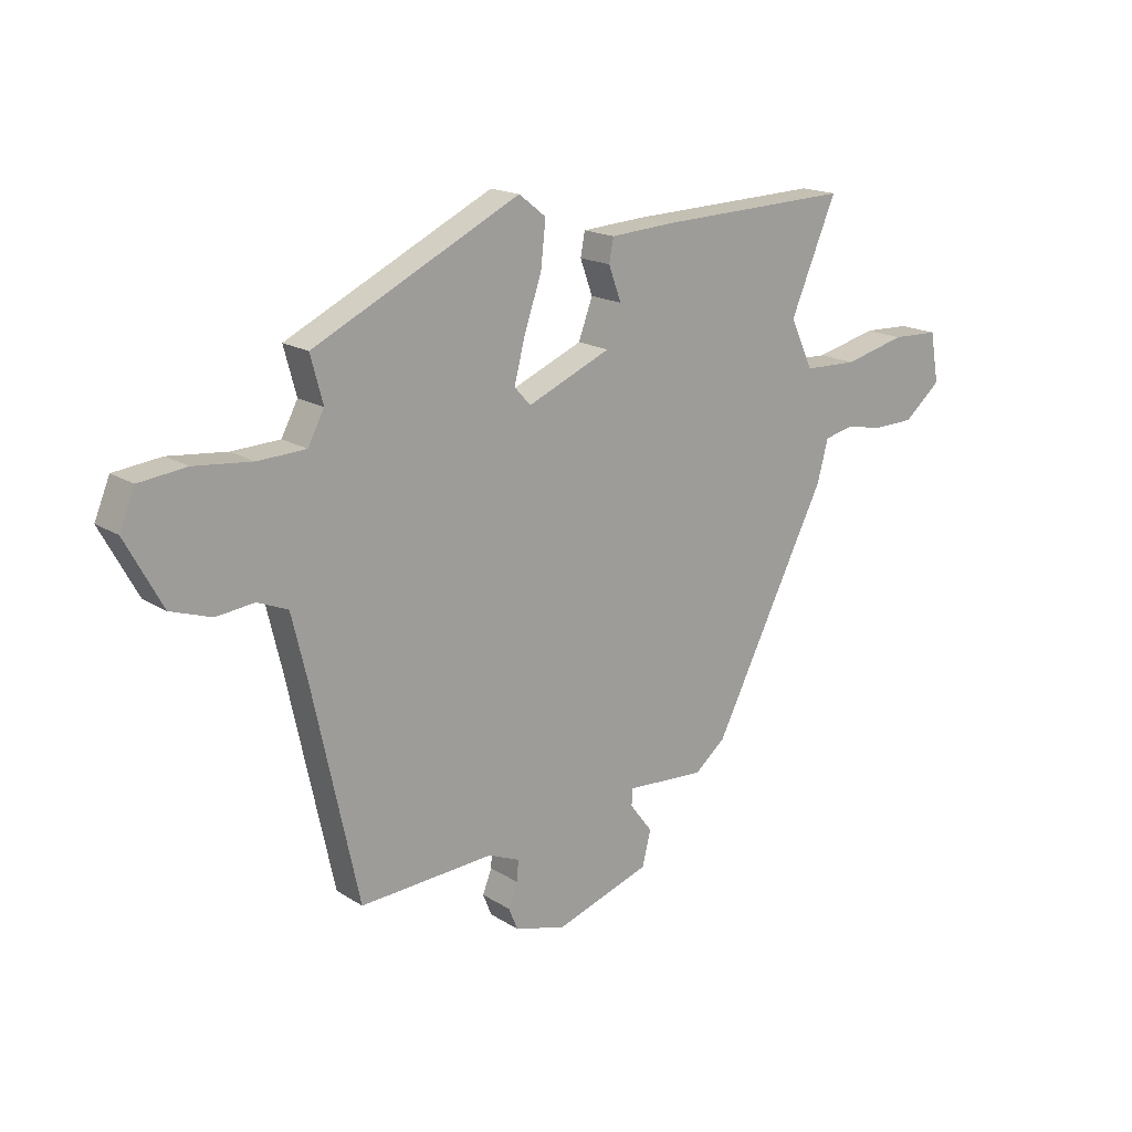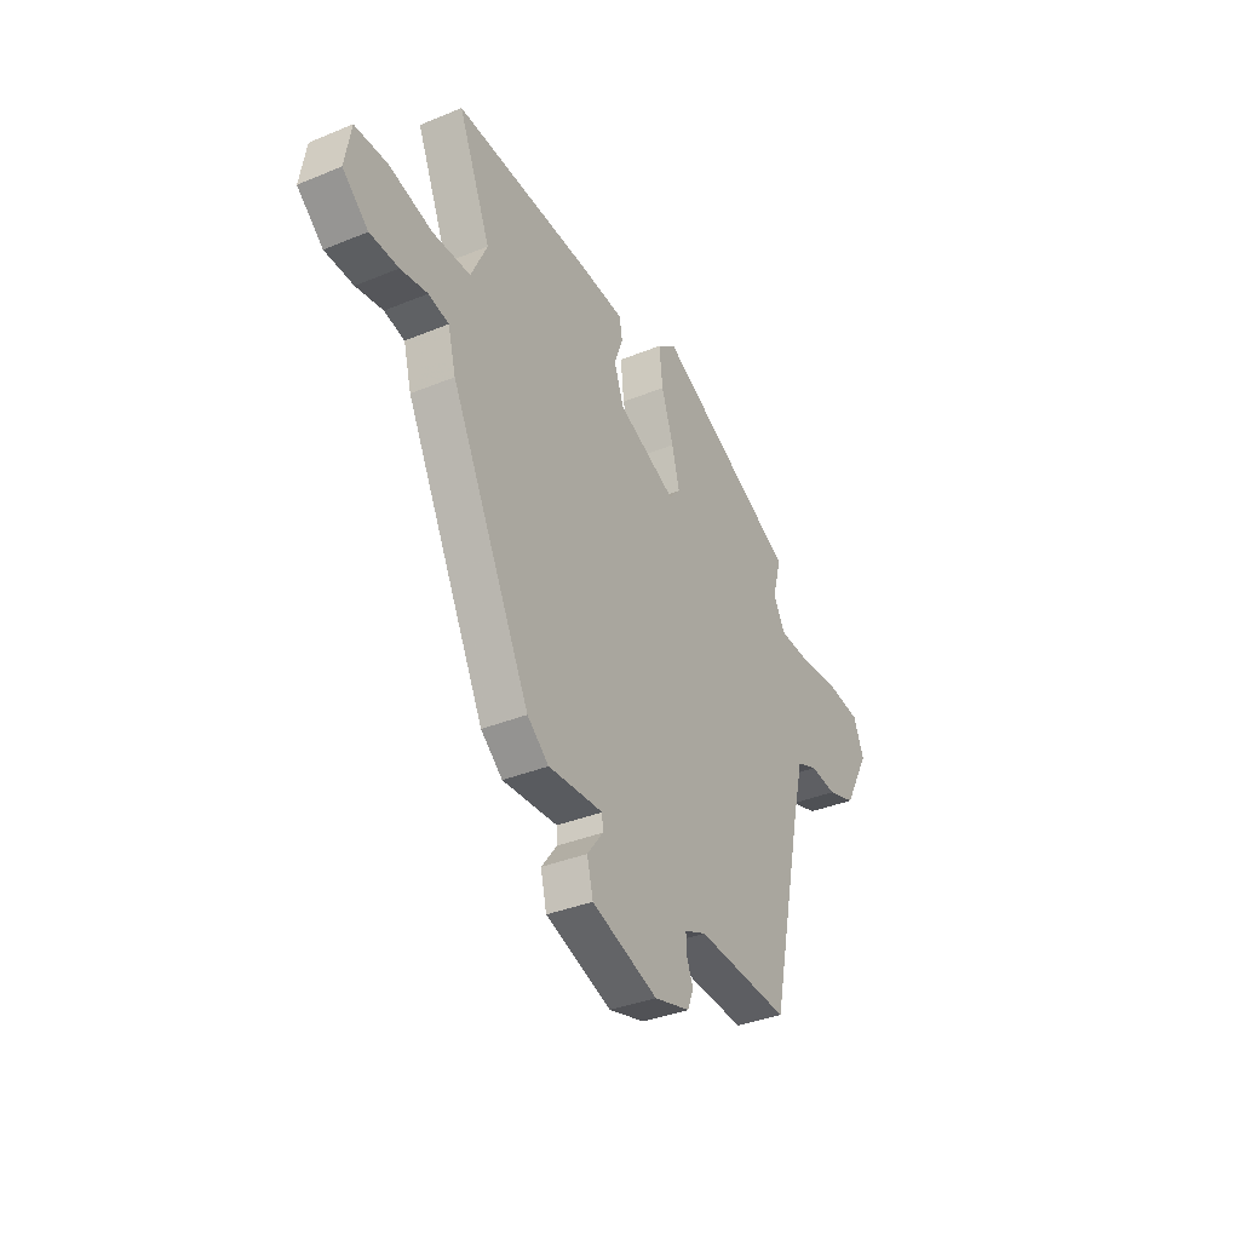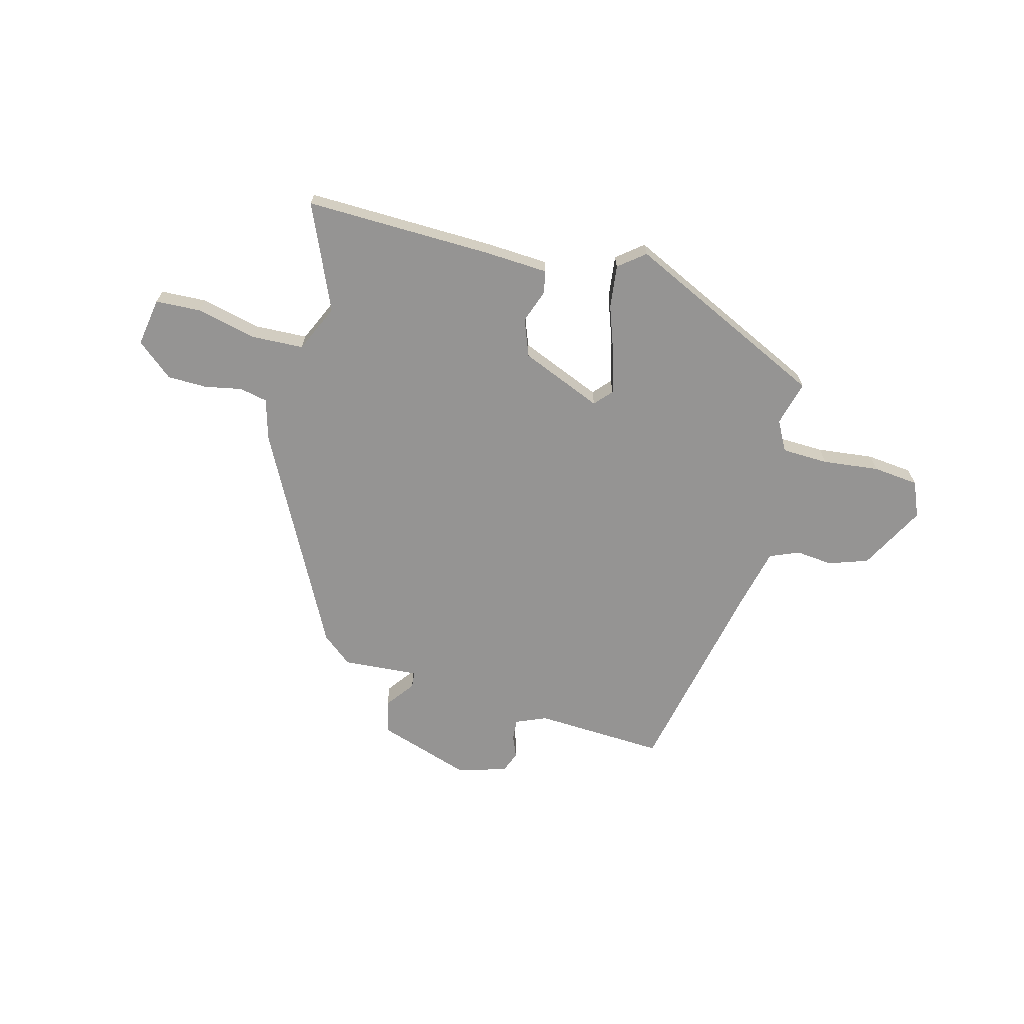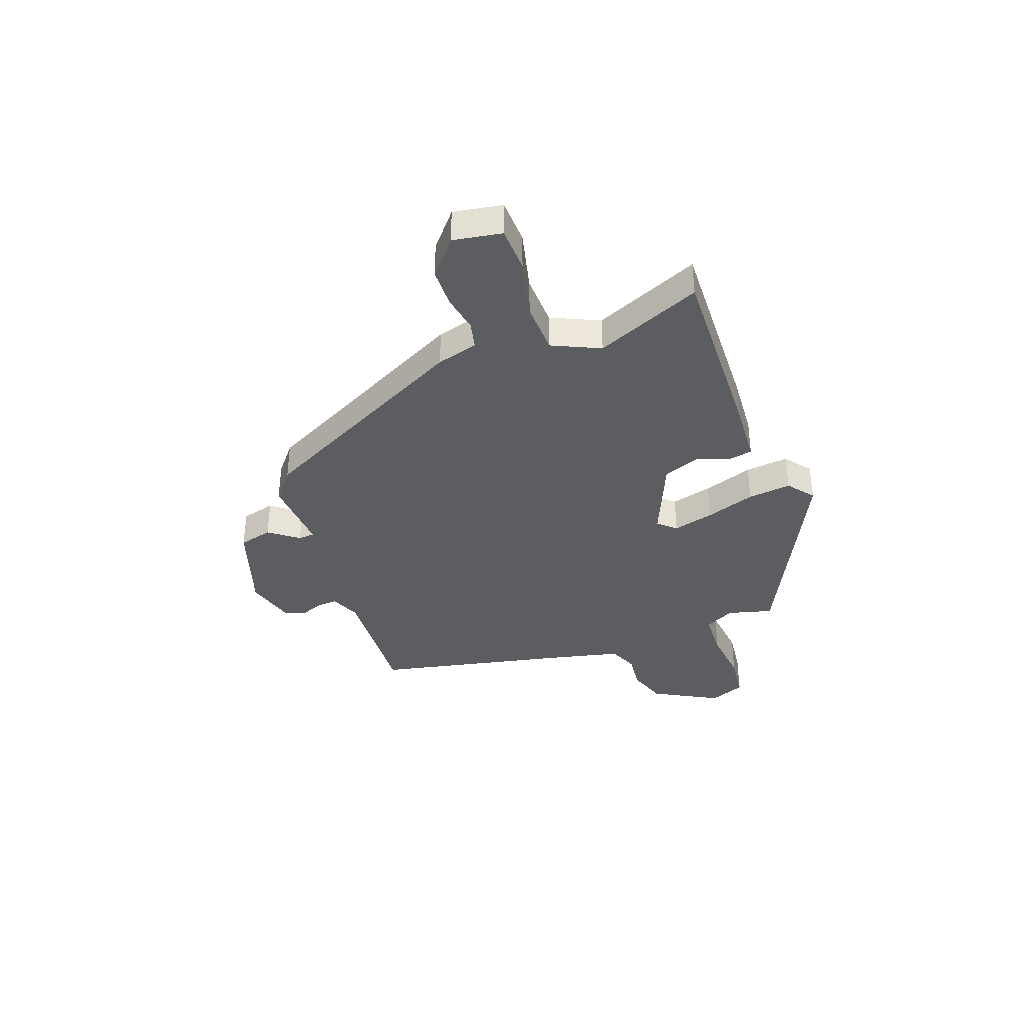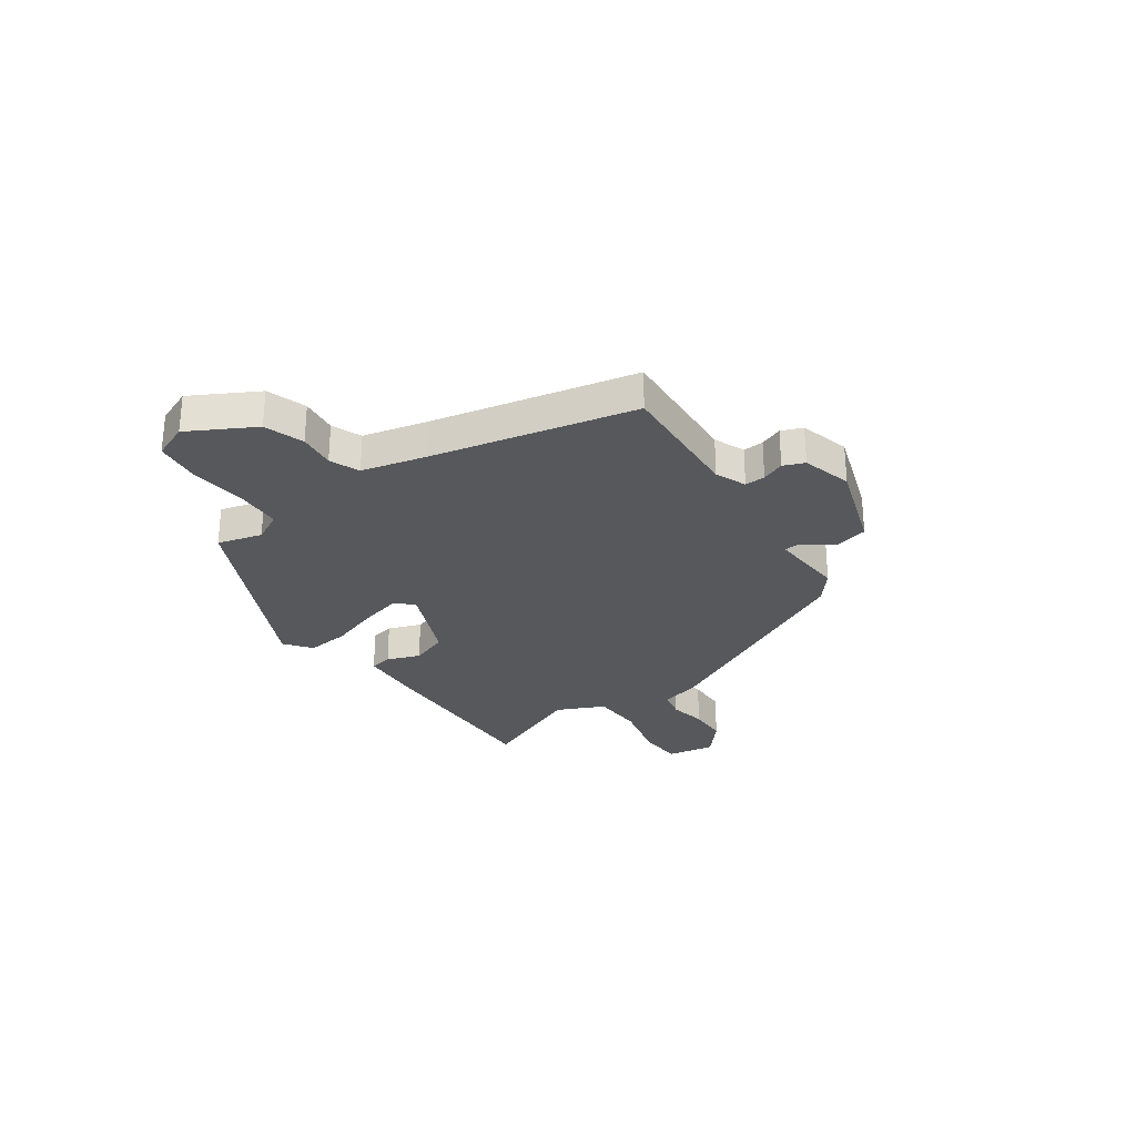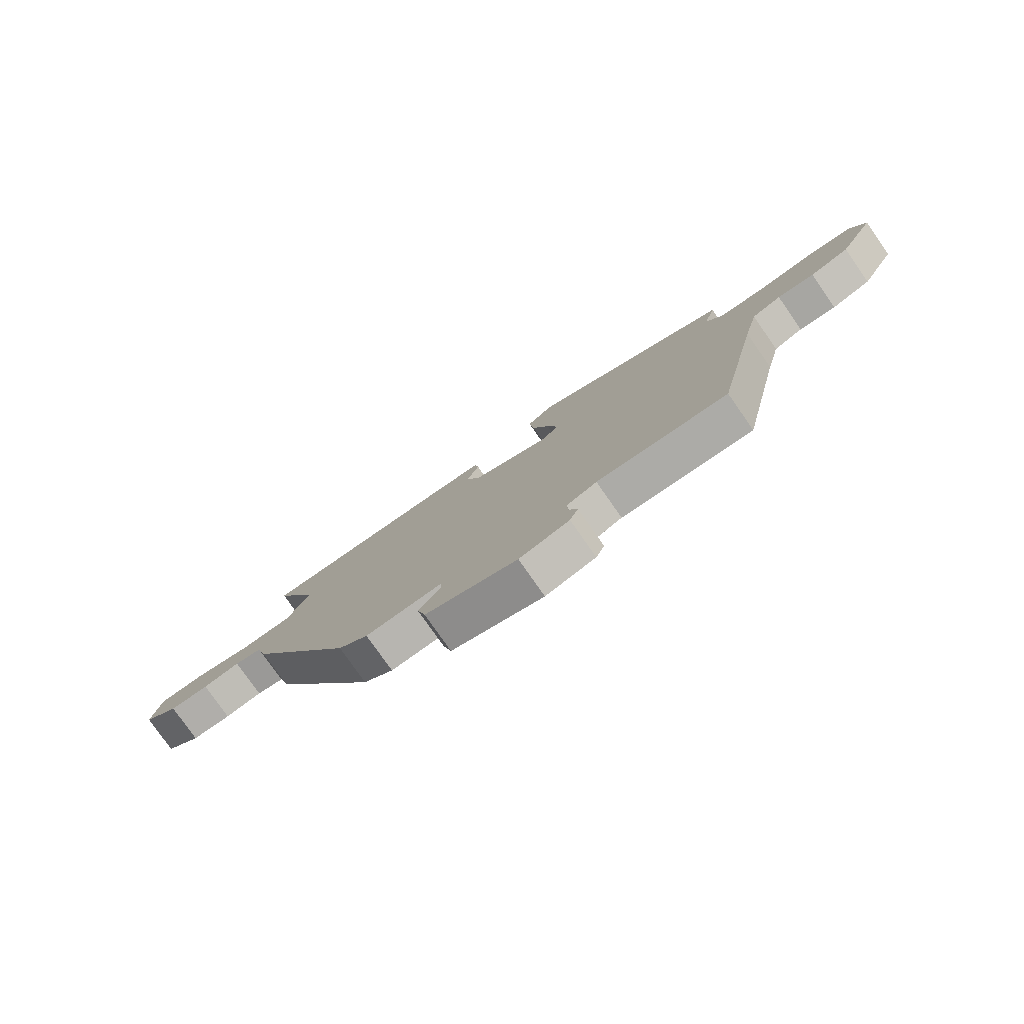
<metadata>
{"format":"obj","ext":"obj","renderer":"f3d","projection":"perspective","resolution":1024,"background":"white","views":[{"elev":17.4,"azim":141.0,"up":"+Z"},{"elev":-35.9,"azim":-61.6,"up":"+Z"},{"elev":-67.2,"azim":-14.2,"up":"+Y"},{"elev":-37.0,"azim":-69.7,"up":"+Y"},{"elev":-28.1,"azim":125.1,"up":"+Y"},{"elev":-78.8,"azim":35.0,"up":"+Z"}]}
</metadata>
<code>
v 0.42 0.07 -0.521
v 0.173 0.07 -0.506
v 0.115 0.07 -0.53
v 0.117 0.07 -0.569
v 0.134 0.07 -0.612
v 0.118 0.07 -0.652
v 0.023 0.07 -0.678
v -0.152 0.07 -0.619
v -0.168 0.07 -0.555
v -0.126 0.07 -0.5
v -0.128 0.07 -0.469
v -0.273 0.07 -0.478
v -0.33 0.07 -0.431
v -0.54 0.07 -0.014
v -0.561 0.07 0.064
v -0.614 0.07 0.076
v -0.685 0.07 0.063
v -0.76 0.07 0.065
v -0.828 0.07 0.123
v -0.812 0.07 0.215
v -0.726 0.07 0.218
v -0.612 0.07 0.19
v -0.513 0.07 0.193
v -0.471 0.07 0.283
v -0.556 0.07 0.484
v -0.198 0.07 0.472
v -0.079 0.07 0.464
v -0.071 0.07 0.421
v -0.094 0.07 0.358
v -0.068 0.07 0.287
v 0.086 0.07 0.221
v 0.116 0.07 0.254
v 0.096 0.07 0.332
v 0.064 0.07 0.426
v 0.055 0.07 0.508
v 0.105 0.07 0.547
v 0.485 0.07 0.361
v 0.462 0.07 0.276
v 0.492 0.07 0.219
v 0.58 0.07 0.215
v 0.687 0.07 0.226
v 0.774 0.07 0.216
v 0.802 0.07 0.148
v 0.734 0.07 0.024
v 0.659 0.07 -0.001
v 0.589 0.07 0.007
v 0.533 0.07 -0.016
v 0.504 0.07 -0.136
v 0.42 0 -0.521
v 0.173 0 -0.506
v 0.115 0 -0.53
v 0.117 0 -0.569
v 0.134 0 -0.612
v 0.118 0 -0.652
v 0.023 0 -0.678
v -0.152 0 -0.619
v -0.168 0 -0.555
v -0.126 0 -0.5
v -0.128 0 -0.469
v -0.273 0 -0.478
v -0.33 0 -0.431
v -0.54 0 -0.014
v -0.561 0 0.064
v -0.614 0 0.076
v -0.685 0 0.063
v -0.76 0 0.065
v -0.828 0 0.123
v -0.812 0 0.215
v -0.726 0 0.218
v -0.612 0 0.19
v -0.513 0 0.193
v -0.471 0 0.283
v -0.556 0 0.484
v -0.198 0 0.472
v -0.079 0 0.464
v -0.071 0 0.421
v -0.094 0 0.358
v -0.068 0 0.287
v 0.086 0 0.221
v 0.116 0 0.254
v 0.096 0 0.332
v 0.064 0 0.426
v 0.055 0 0.508
v 0.105 0 0.547
v 0.485 0 0.361
v 0.462 0 0.276
v 0.492 0 0.219
v 0.58 0 0.215
v 0.687 0 0.226
v 0.774 0 0.216
v 0.802 0 0.148
v 0.734 0 0.024
v 0.659 0 -0.001
v 0.589 0 0.007
v 0.533 0 -0.016
v 0.504 0 -0.136
f 44 45 46
f 43 44 46
f 42 43 46
f 41 42 46
f 40 41 46
f 39 40 46 47
f 38 39 47 48
f 36 37 38
f 35 36 38
f 34 35 38
f 33 34 38
f 38 48 1
f 33 38 1
f 32 33 1
f 27 28 29
f 26 27 29
f 25 26 29
f 24 25 29
f 23 24 29 30
f 20 21 22
f 19 20 22
f 18 19 22
f 17 18 22
f 16 17 22
f 15 16 22 23
f 23 30 31
f 15 23 31
f 14 15 31
f 13 14 31
f 12 13 31
f 11 12 31
f 8 9 10
f 7 8 10
f 6 7 10
f 5 6 10
f 4 5 10
f 3 4 10 11
f 32 1 2
f 31 32 2
f 11 31 2
f 2 3 11
f 94 93 92
f 94 92 91
f 94 91 90
f 94 90 89
f 94 89 88
f 95 94 88 87
f 96 95 87 86
f 86 85 84
f 86 84 83
f 86 83 82
f 86 82 81
f 49 96 86
f 49 86 81
f 49 81 80
f 77 76 75
f 77 75 74
f 77 74 73
f 77 73 72
f 78 77 72 71
f 70 69 68
f 70 68 67
f 70 67 66
f 70 66 65
f 70 65 64
f 71 70 64 63
f 79 78 71
f 79 71 63
f 79 63 62
f 79 62 61
f 79 61 60
f 79 60 59
f 58 57 56
f 58 56 55
f 58 55 54
f 58 54 53
f 58 53 52
f 59 58 52 51
f 50 49 80
f 50 80 79
f 50 79 59
f 59 51 50
f 1 49 50 2
f 2 50 51 3
f 3 51 52 4
f 4 52 53 5
f 5 53 54 6
f 6 54 55 7
f 7 55 56 8
f 8 56 57 9
f 9 57 58 10
f 10 58 59 11
f 11 59 60 12
f 12 60 61 13
f 13 61 62 14
f 14 62 63 15
f 15 63 64 16
f 16 64 65 17
f 17 65 66 18
f 18 66 67 19
f 19 67 68 20
f 20 68 69 21
f 21 69 70 22
f 22 70 71 23
f 23 71 72 24
f 24 72 73 25
f 25 73 74 26
f 26 74 75 27
f 27 75 76 28
f 28 76 77 29
f 29 77 78 30
f 30 78 79 31
f 31 79 80 32
f 32 80 81 33
f 33 81 82 34
f 34 82 83 35
f 35 83 84 36
f 36 84 85 37
f 37 85 86 38
f 38 86 87 39
f 39 87 88 40
f 40 88 89 41
f 41 89 90 42
f 42 90 91 43
f 43 91 92 44
f 44 92 93 45
f 45 93 94 46
f 46 94 95 47
f 47 95 96 48
f 48 96 49 1

</code>
